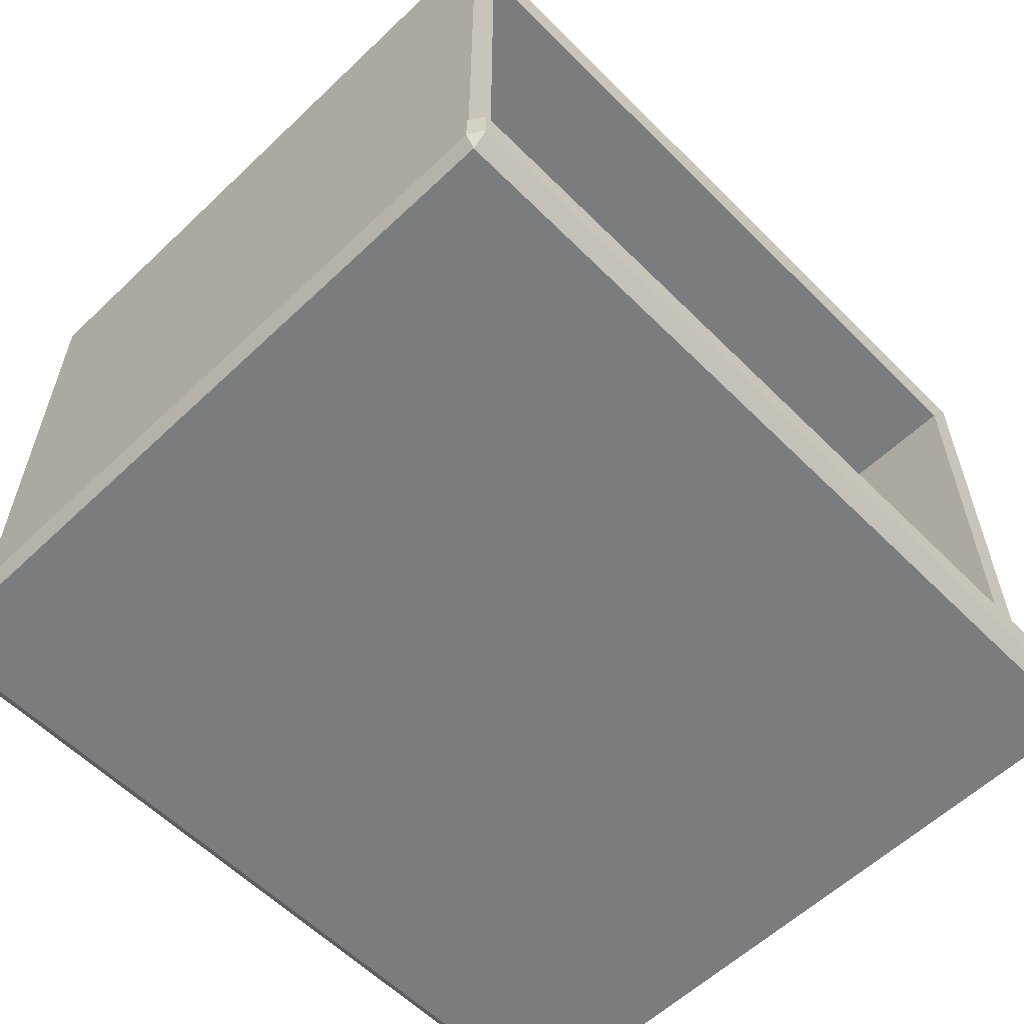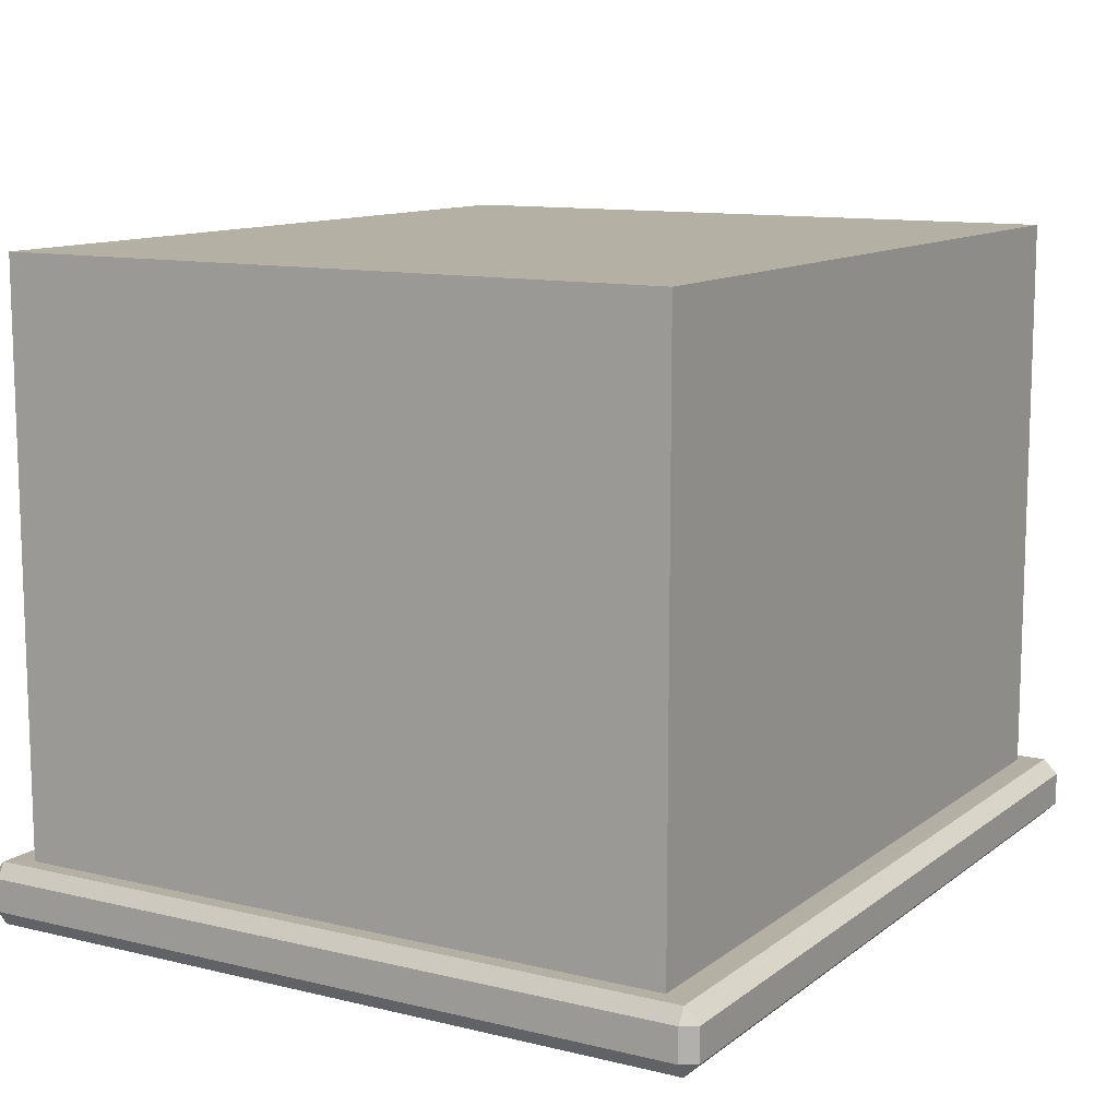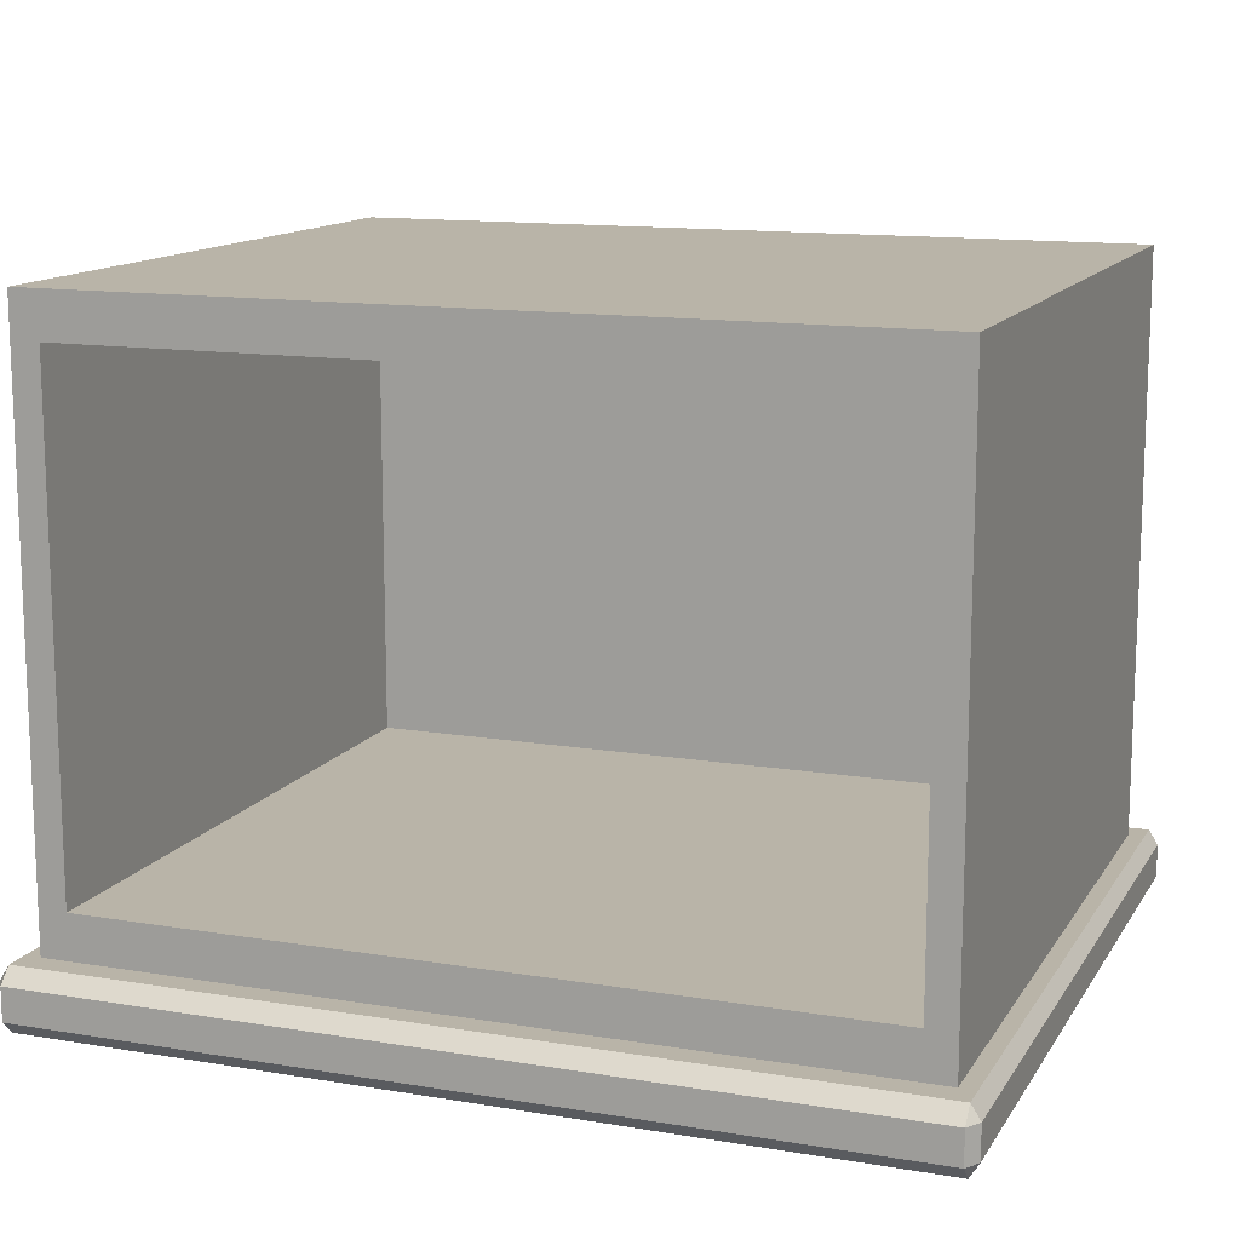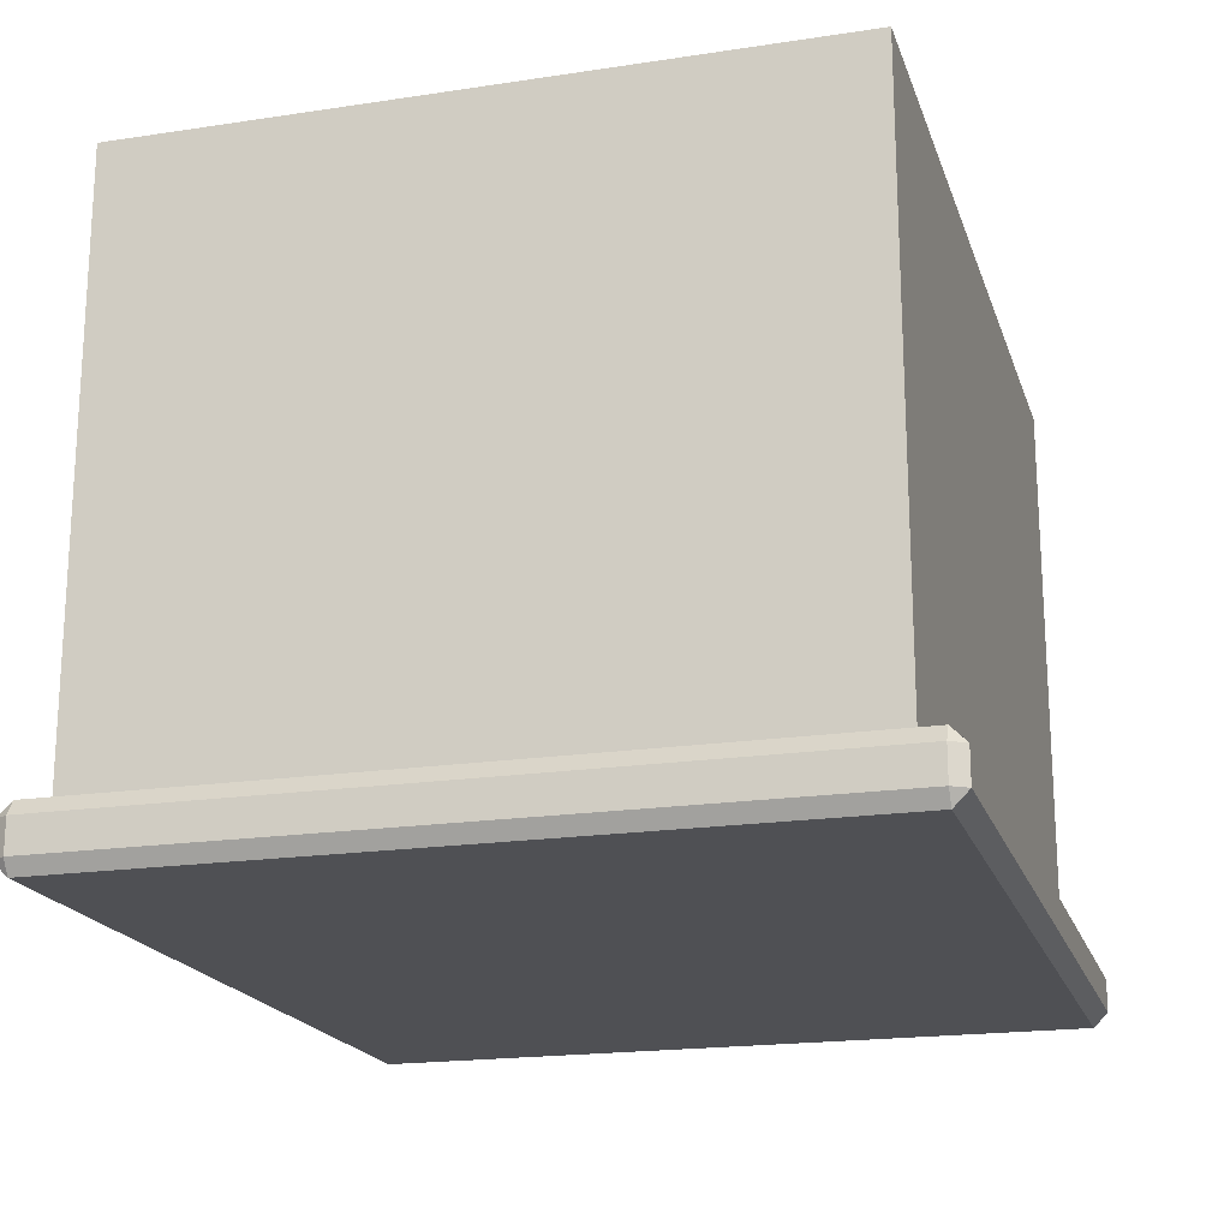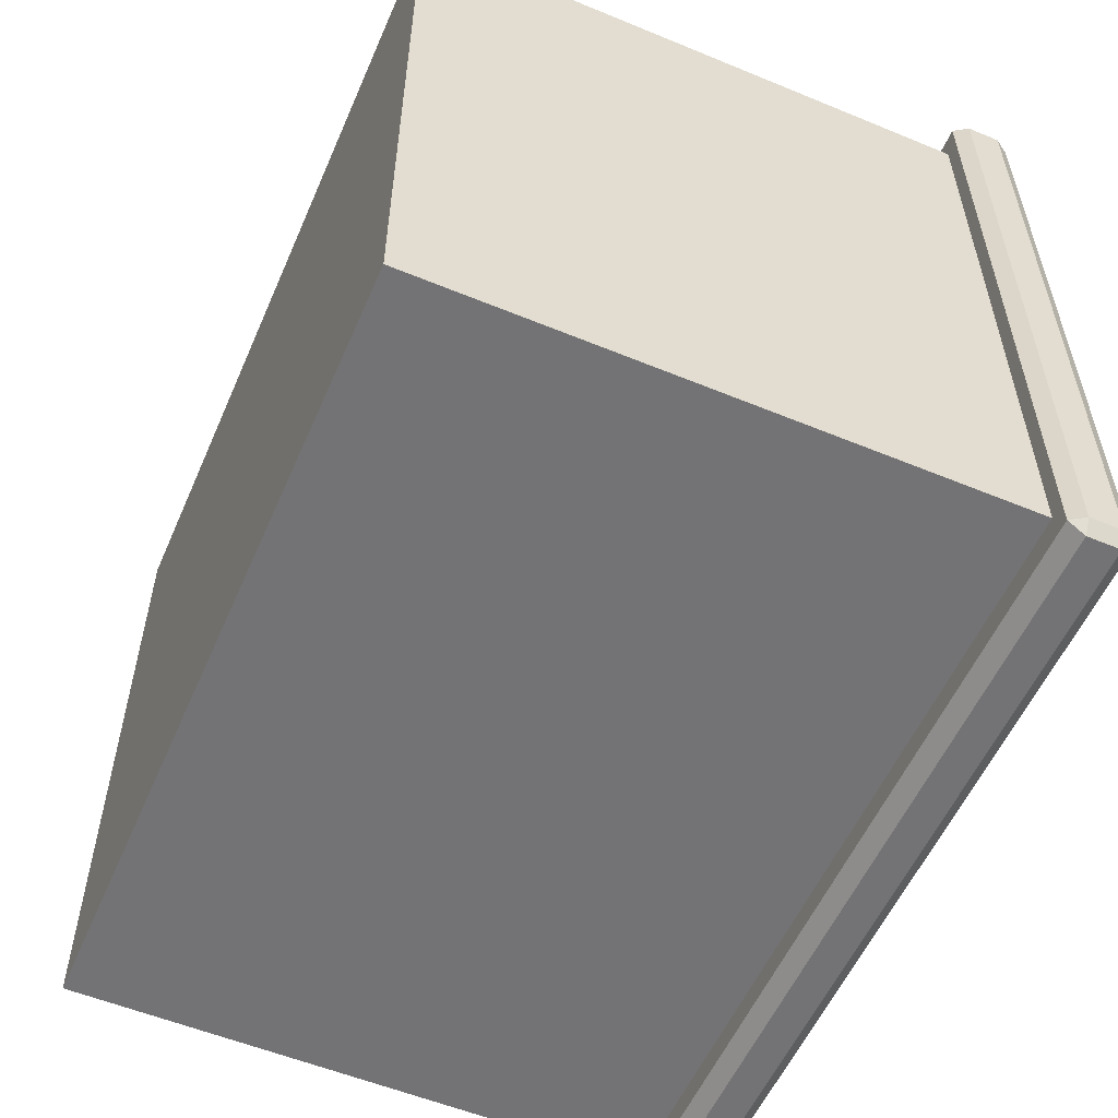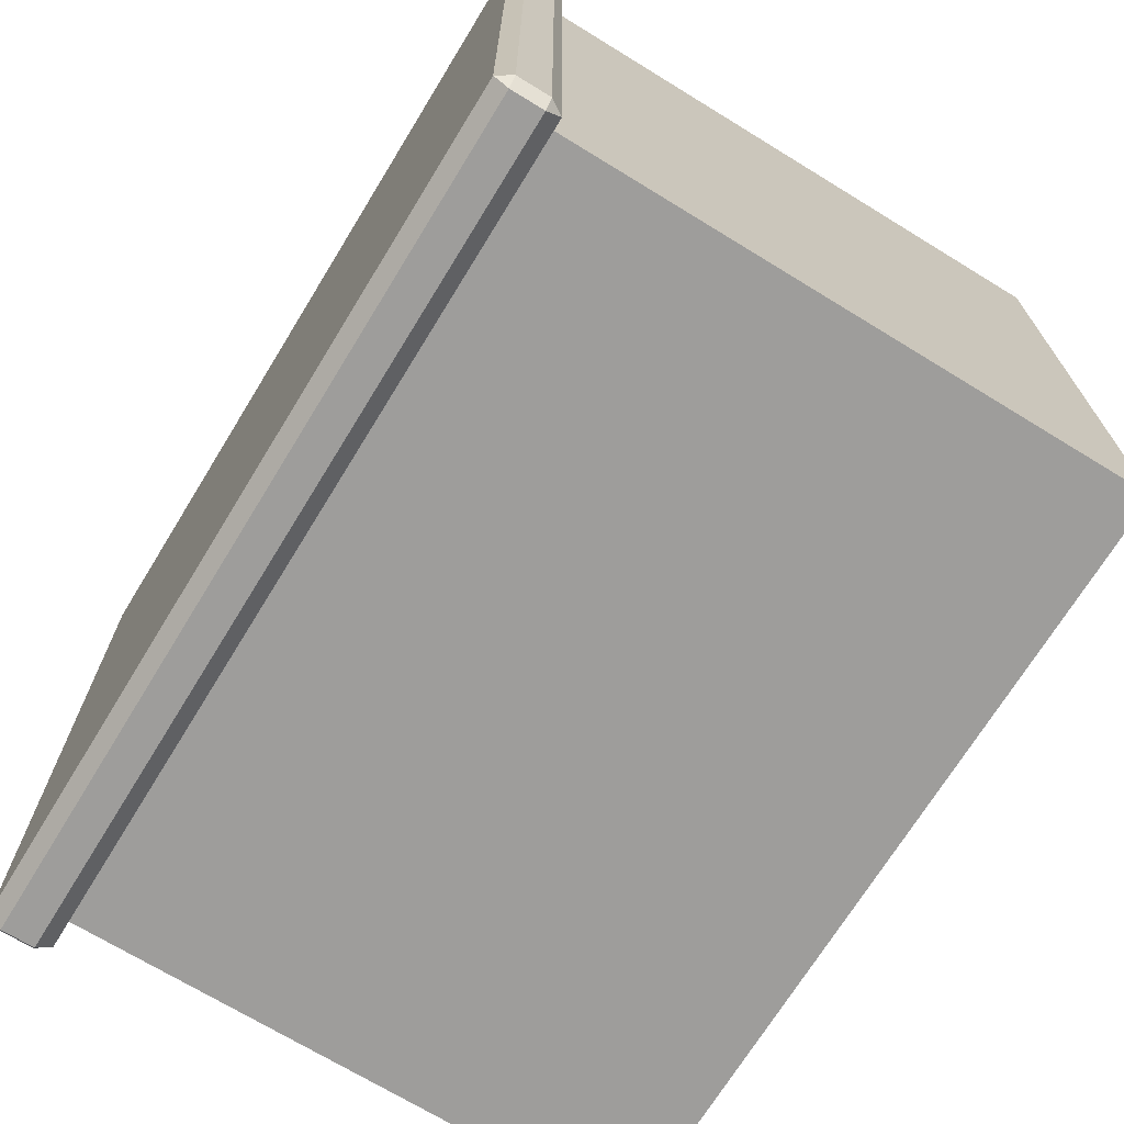
<metadata>
{"format":"obj","ext":"obj","renderer":"f3d","projection":"perspective","resolution":1024,"background":"white","views":[{"elev":-58.7,"azim":-45.7,"up":"+Y"},{"elev":11.4,"azim":120.5,"up":"+Y"},{"elev":13.2,"azim":20.8,"up":"+Y"},{"elev":-19.2,"azim":105.9,"up":"+Y"},{"elev":-56.0,"azim":-113.4,"up":"+Z"},{"elev":-70.5,"azim":58.5,"up":"+Z"}]}
</metadata>
<code>
o DresserDrawer_210_1_2
v -0.5373 -0.2821 0.3965
v -0.5373 -0.3027 0.3965
v -0.009139 -0.3027 0.3965
v -0.009139 -0.2821 0.3965
v -0.5373 -0.3119 -0.07098
v -0.009139 -0.3119 -0.07098
v -0.009139 -0.3119 0.3873
v -0.5373 -0.3119 0.3873
v -0.009139 -0.2821 -0.08013
v -0.009139 -0.3027 -0.08013
v -0.5373 -0.3027 -0.08013
v -0.5373 -0.2821 -0.08013
v -0.5431 -0.2821 -0.07098
v -0.5431 -0.3027 -0.07098
v -0.5431 -0.3027 0.3873
v -0.5431 -0.2821 0.3873
v -0.00332 -0.2821 0.3873
v -0.00332 -0.3027 0.3873
v -0.00332 -0.3027 -0.07098
v -0.00332 -0.2821 -0.07098
v -0.5373 -0.273 0.3873
v -0.5373 -0.273 -0.07098
v -0.009139 -0.273 0.3873
v -0.009139 -0.273 -0.07098
v -0.01904 -0.273 -0.0554
v -0.01904 0.0897 -0.0554
v -0.01904 0.0897 0.3717
v -0.01904 -0.273 0.3717
v -0.5274 -0.273 -0.0554
v -0.5274 -0.273 0.3717
v -0.5274 0.0897 -0.0554
v -0.5274 0.0897 0.3717
v -0.5098 -0.2453 0.3717
v -0.03663 -0.2453 0.3717
v -0.03663 0.06205 0.3717
v -0.5098 0.06205 0.3717
v -0.03663 -0.2453 -0.02824
v -0.03663 0.06205 -0.02824
v -0.5098 0.06205 -0.02824
v -0.5098 -0.2453 -0.02824
f 1 3 2
f 1 4 3
f 5 7 6
f 5 8 7
f 9 11 10
f 9 12 11
f 13 15 14
f 13 16 15
f 17 19 18
f 17 20 19
f 16 21 1
f 13 12 22
f 4 23 17
f 9 20 24
f 15 2 8
f 14 5 11
f 3 18 7
f 10 6 19
f 16 22 21
f 16 13 22
f 21 4 1
f 21 23 4
f 12 24 22
f 12 9 24
f 23 20 17
f 23 24 20
f 8 14 15
f 8 5 14
f 2 7 8
f 2 3 7
f 5 10 11
f 5 6 10
f 18 6 7
f 18 19 6
f 1 15 16
f 1 2 15
f 11 13 14
f 11 12 13
f 17 3 4
f 17 18 3
f 19 9 10
f 19 20 9
f 25 27 26
f 25 28 27
f 29 21 22
f 29 30 21
f 30 23 21
f 30 28 23
f 25 29 22
f 25 22 24
f 28 24 23
f 28 25 24
f 31 27 32
f 31 26 27
f 30 31 32
f 30 29 31
f 29 26 31
f 29 25 26
f 33 28 30
f 33 34 28
f 34 27 28
f 34 35 27
f 35 32 27
f 35 36 32
f 36 30 32
f 36 33 30
f 37 39 38
f 37 40 39
f 36 38 39
f 36 35 38
f 33 39 40
f 33 36 39
f 35 37 38
f 35 34 37
f 34 40 37
f 34 33 40

</code>
